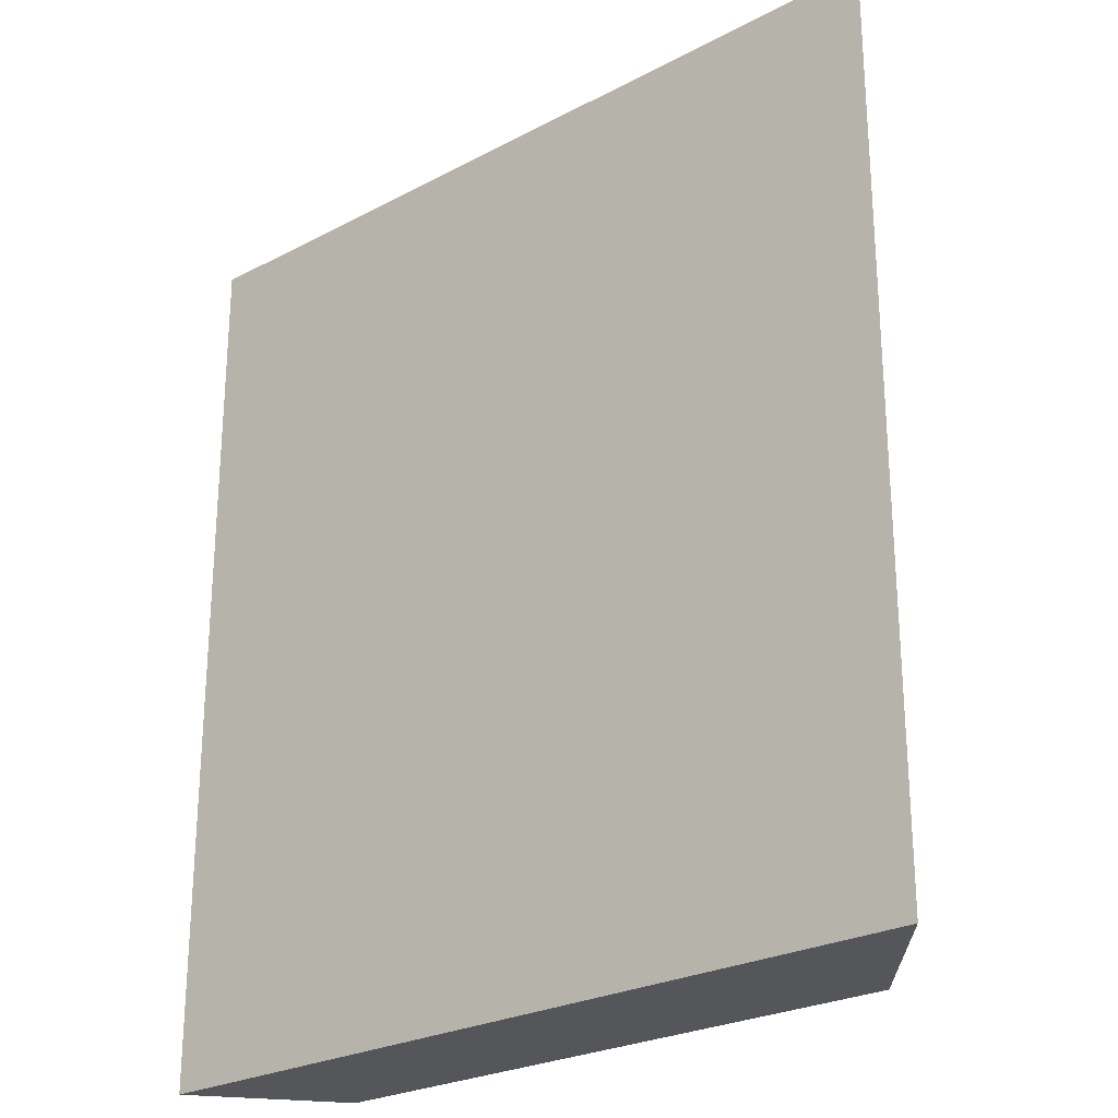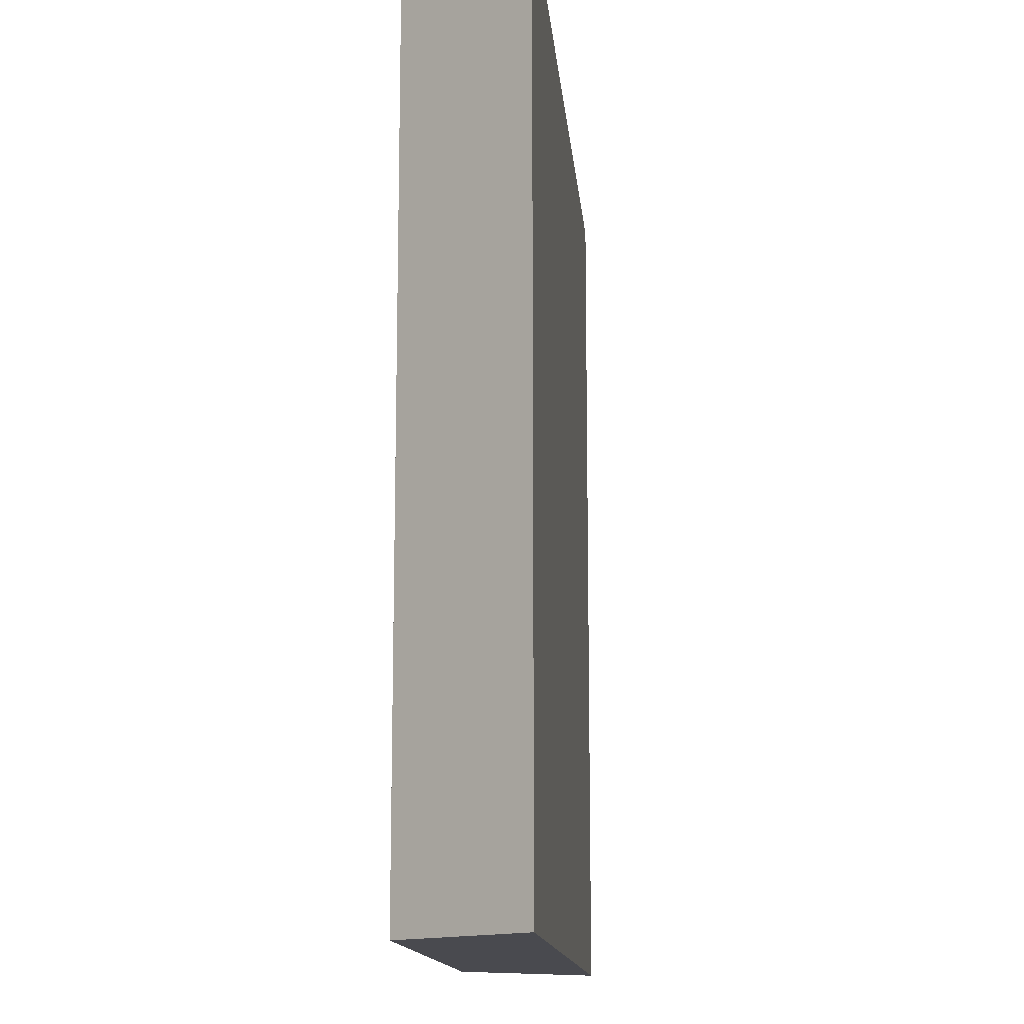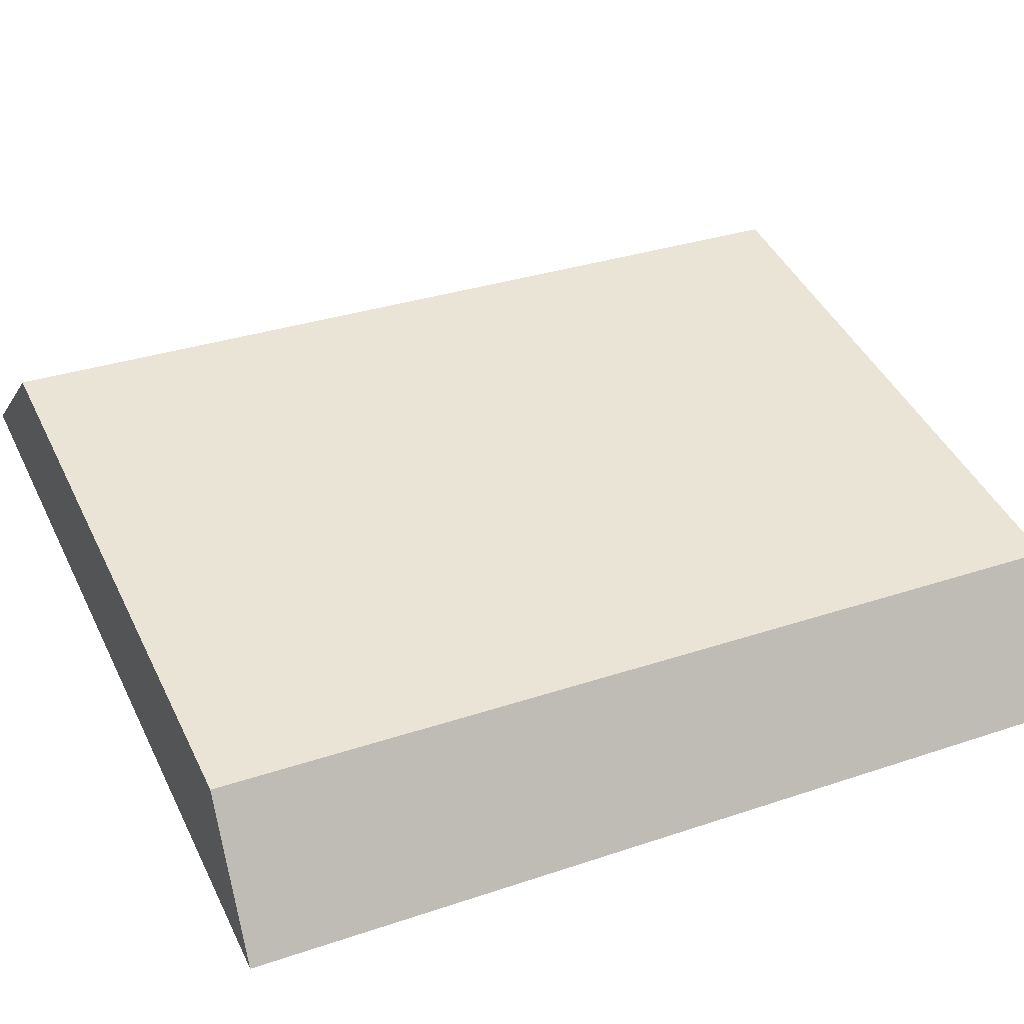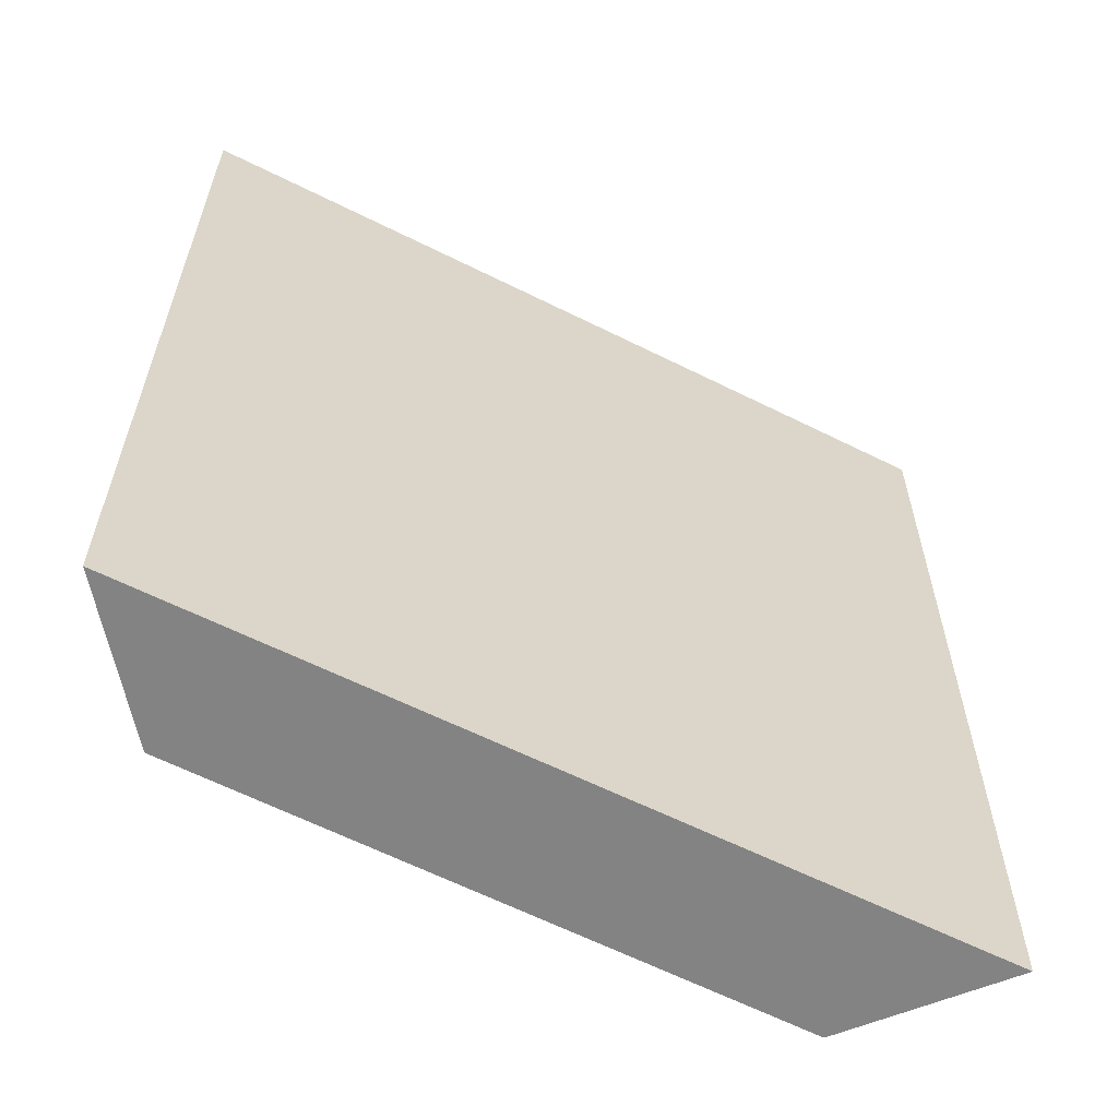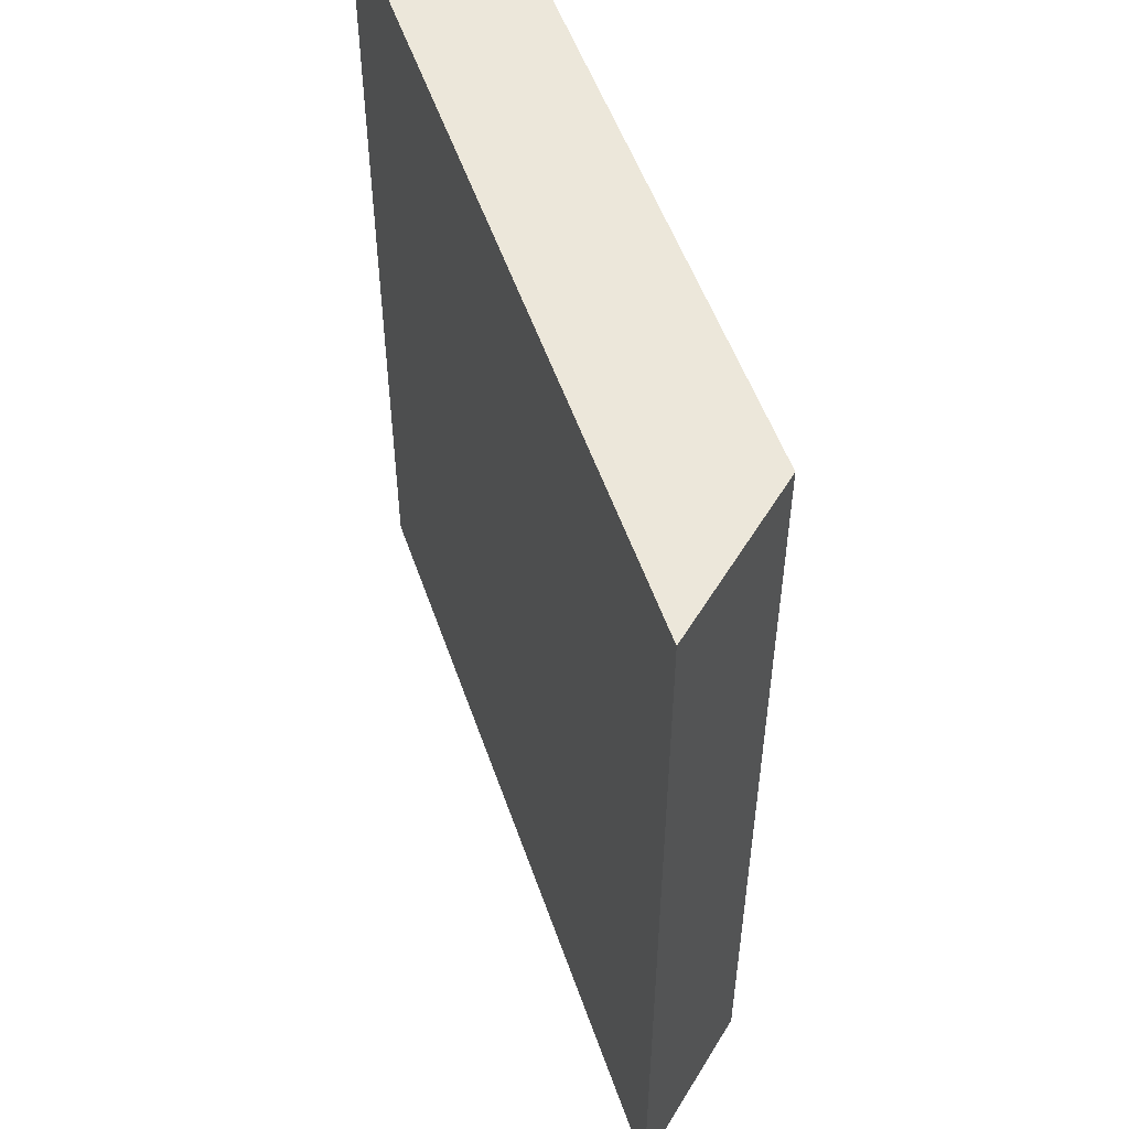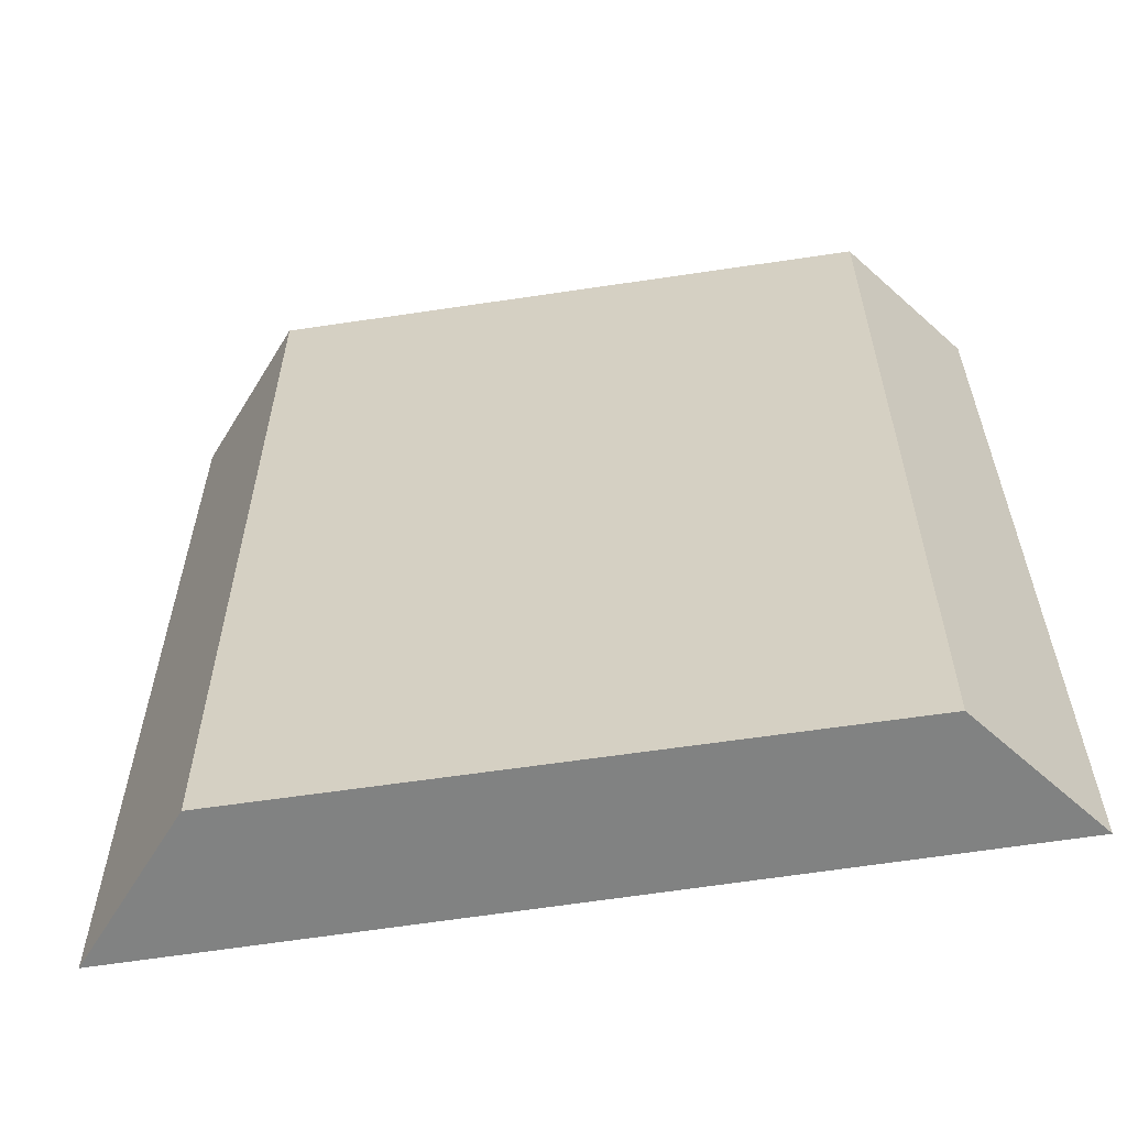
<metadata>
{"format":"obj","ext":"obj","renderer":"f3d","projection":"perspective","resolution":1024,"background":"white","views":[{"elev":-25.6,"azim":-129.2,"up":"+Y"},{"elev":-13.6,"azim":105.6,"up":"+Y"},{"elev":32.2,"azim":64.8,"up":"+Z"},{"elev":-61.2,"azim":163.5,"up":"+Y"},{"elev":53.9,"azim":-98.4,"up":"+Y"},{"elev":-60.6,"azim":19.7,"up":"+Y"}]}
</metadata>
<code>
v  0 7.31 4.476e-16
v  5.958 7.31 -0.022
v  6.59 7.31 -1.225
v  1.132 7.31 0.914
v  5.958 1.347e-18 -0.022
v  6.59 7.501e-17 -1.225
v  0 0 0
v  1.132 -5.597e-17 0.914
g defaultobject
f 1 2 3
f 2 1 4
f 5 3 2
f 3 5 6
f 6 1 3
f 1 6 7
f 8 2 4
f 2 8 5
f 7 4 1
f 4 7 8
f 5 7 6
f 7 5 8

</code>
